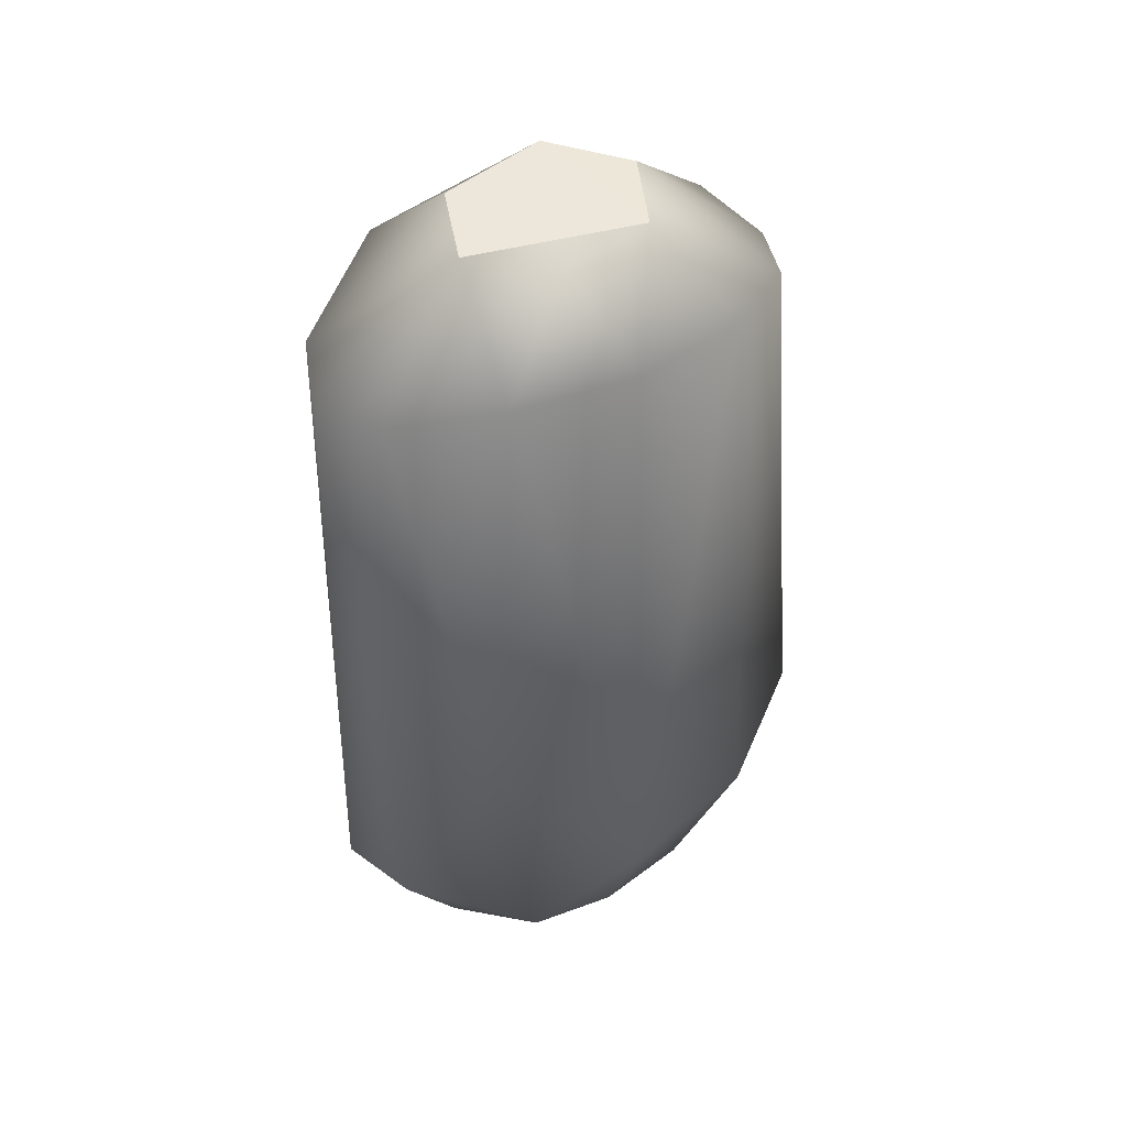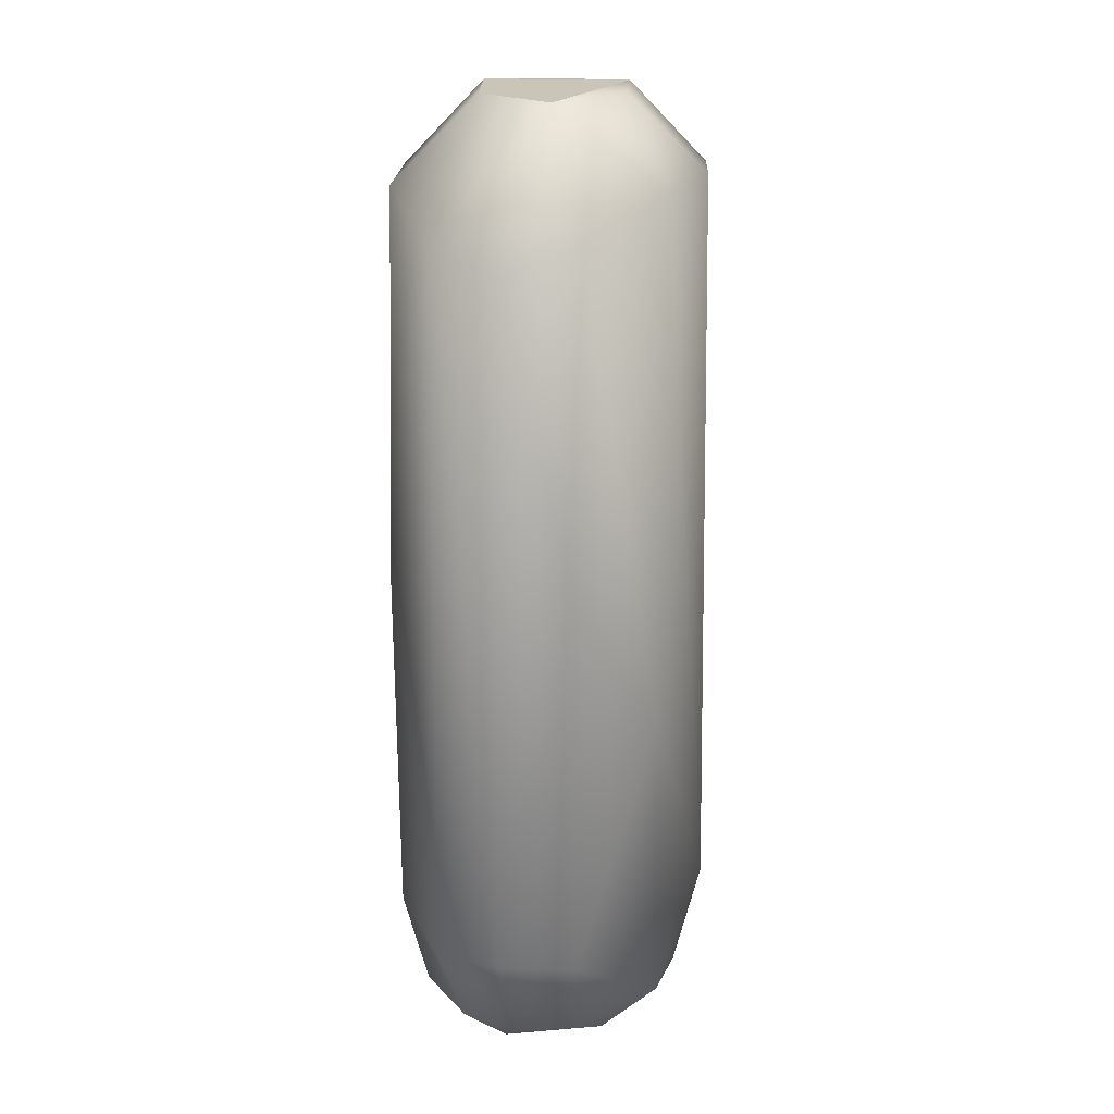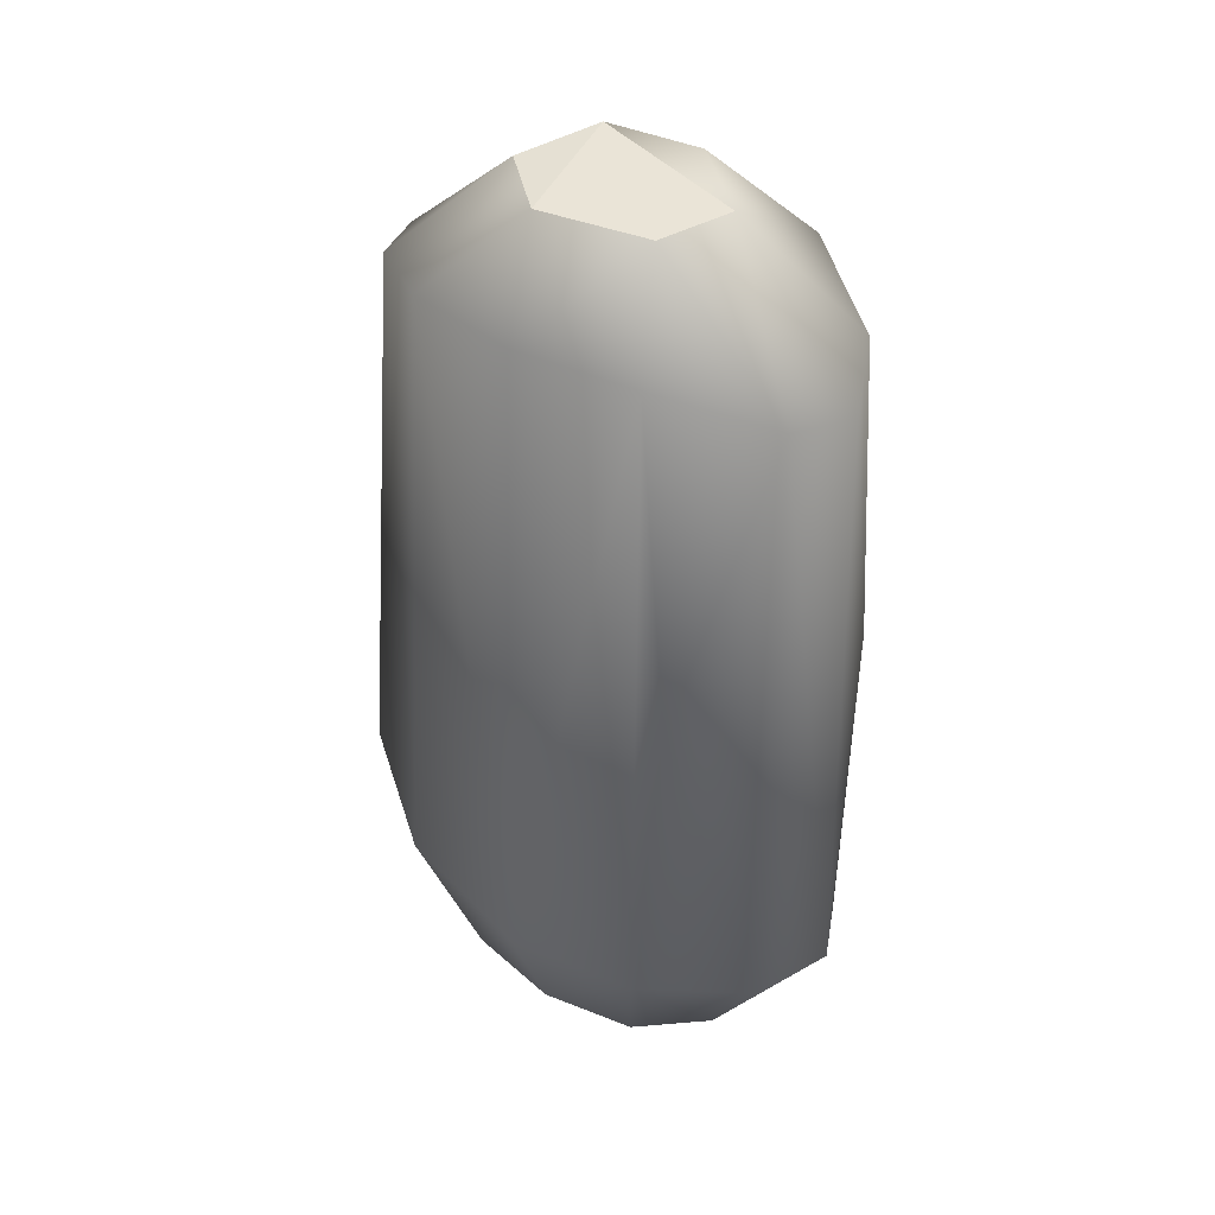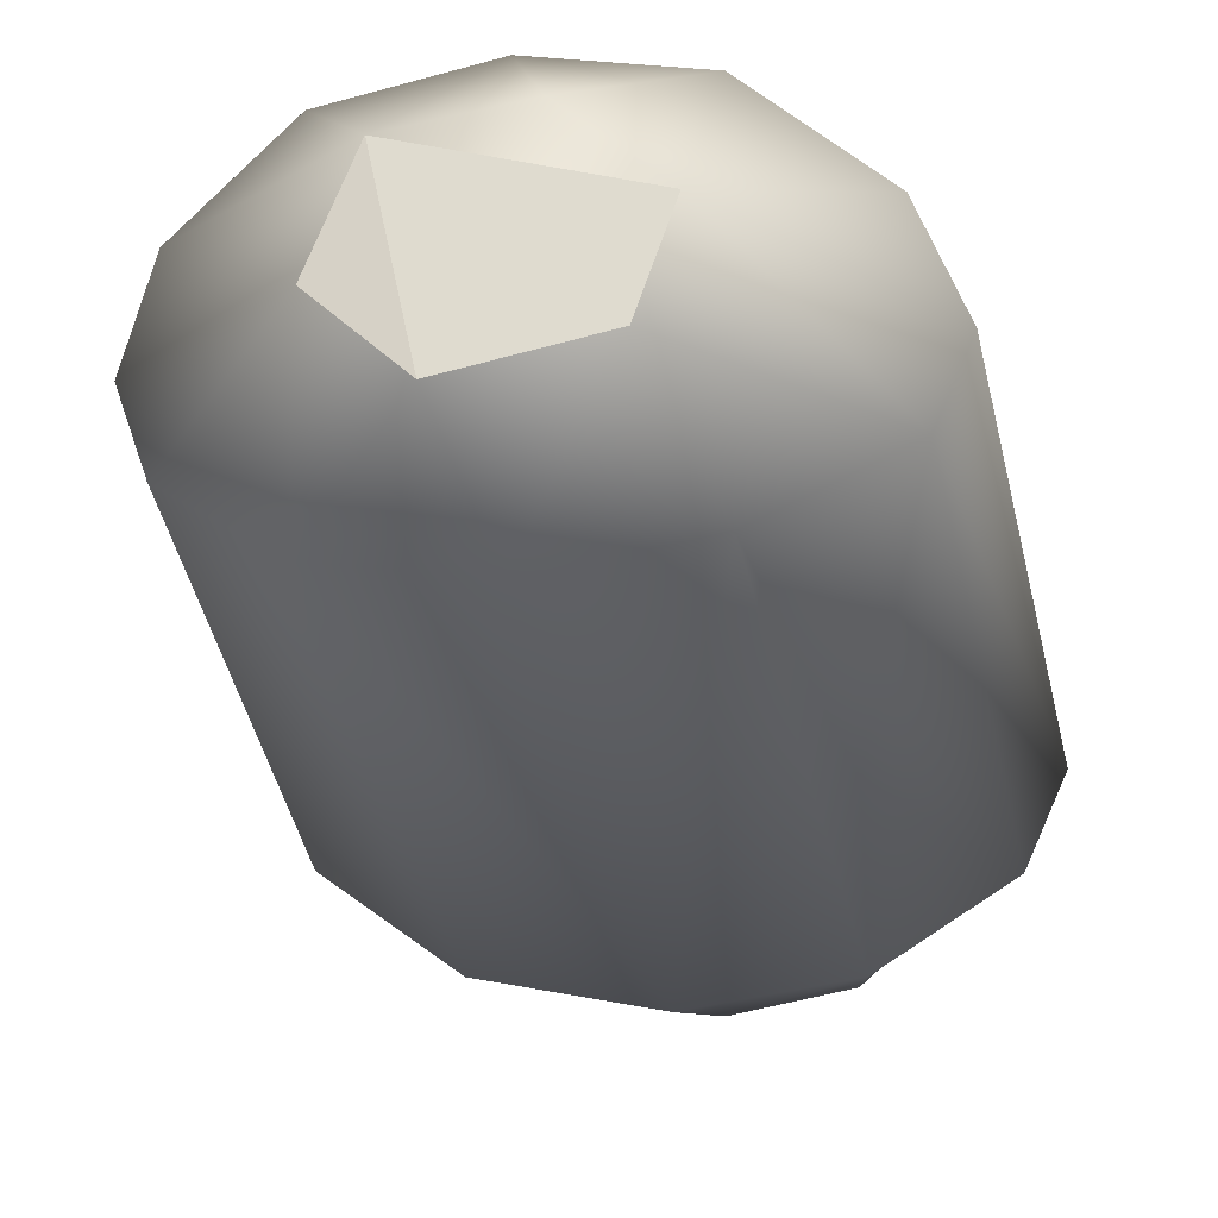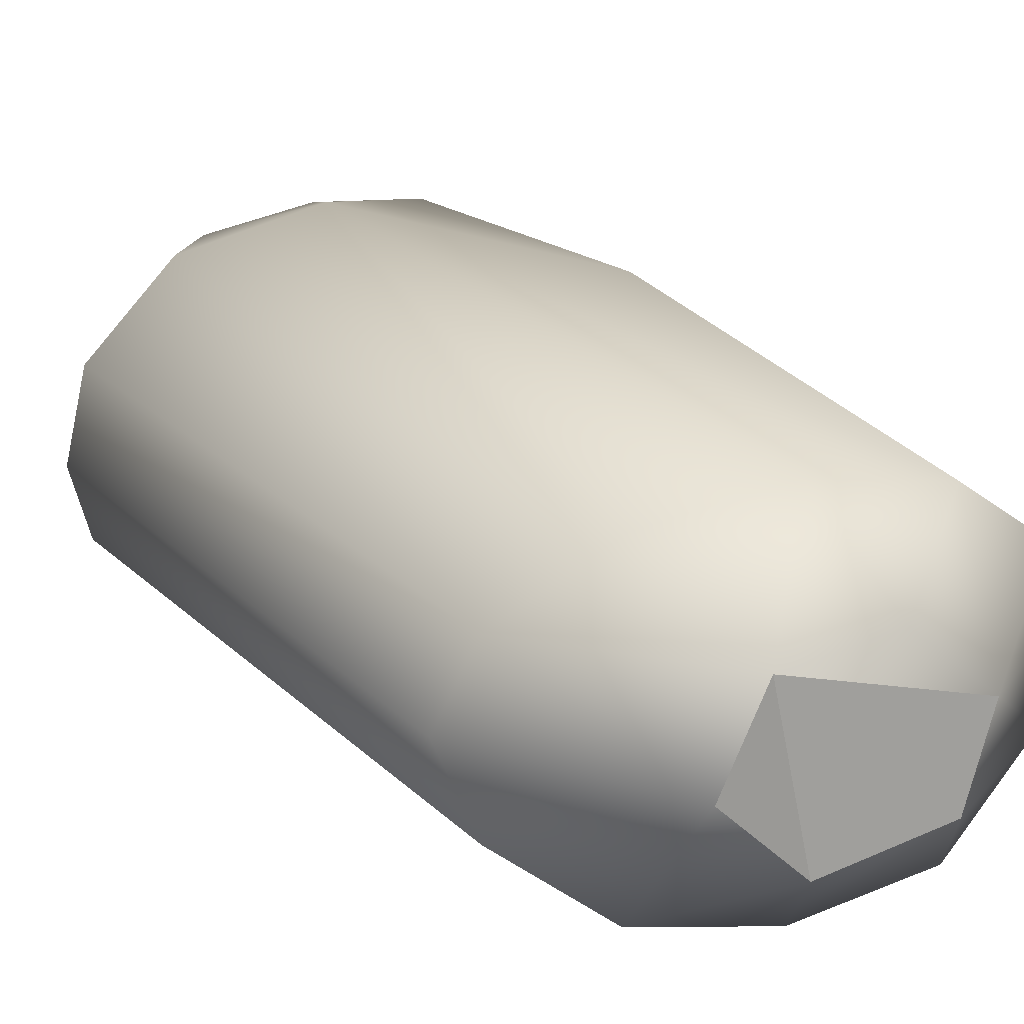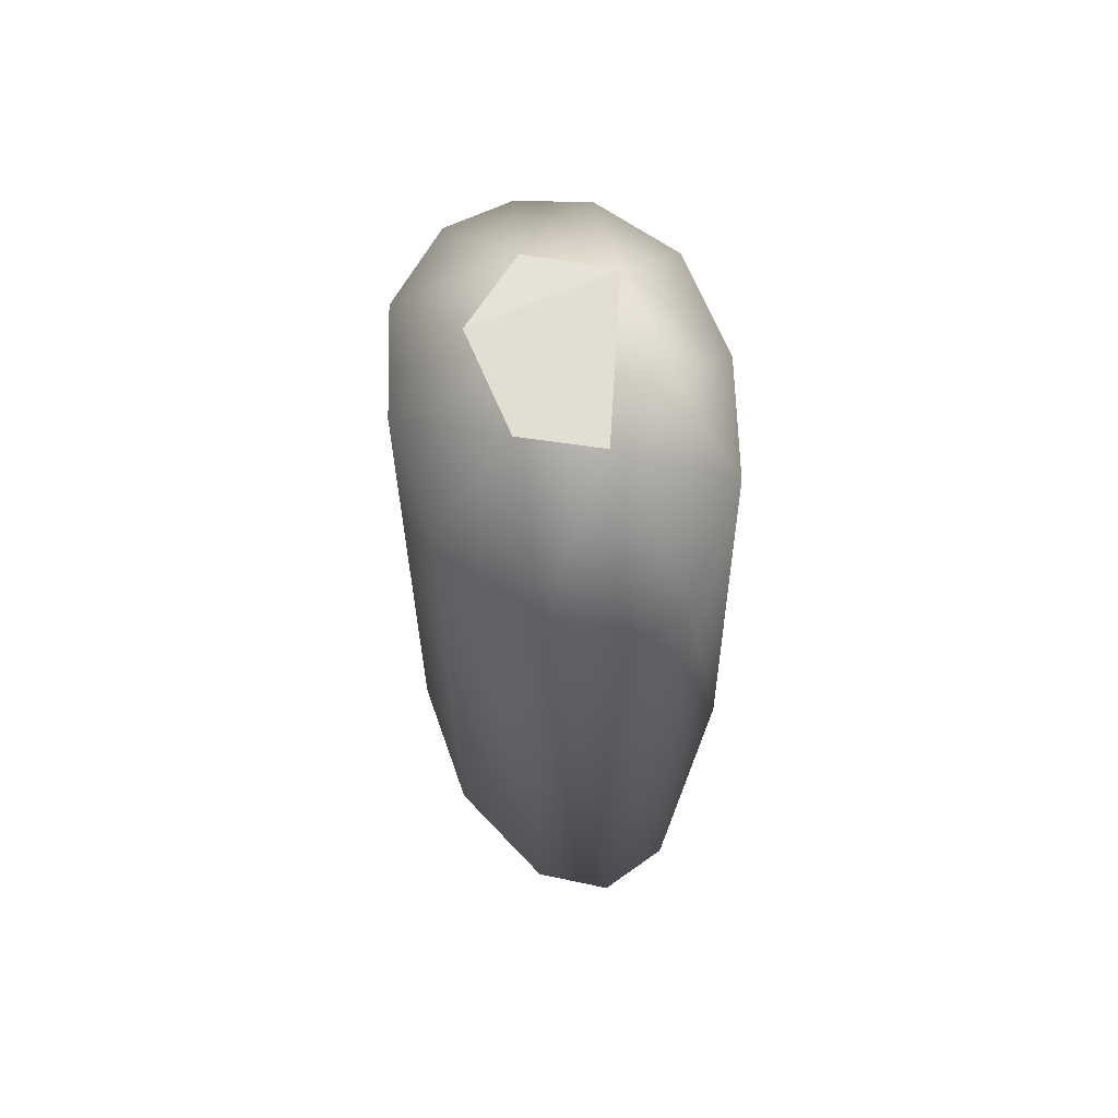
<metadata>
{"format":"obj","ext":"obj","renderer":"f3d","projection":"perspective","resolution":1024,"background":"white","views":[{"elev":49.7,"azim":-29.2,"up":"+Y"},{"elev":19.2,"azim":-77.5,"up":"+Y"},{"elev":43.3,"azim":-144.6,"up":"+Y"},{"elev":-22.7,"azim":-171.1,"up":"+Z"},{"elev":19.5,"azim":155.9,"up":"+Z"},{"elev":67.2,"azim":-101.5,"up":"+Y"}]}
</metadata>
<code>
o detergent_collision.001
v -0.01538 0.2079 -0.01203
v 0.007211 0.208 -0.01666
v -0.006183 0.2077 0.01659
v 0.0136 0.2078 0.01346
v 0.02092 0.2069 -0.003769
v -0.02079 0.2071 0.004202
v 0.02017 -9.7e-05 0.01531
v -0.01609 0 -0.01743
v -0.02014 -9.6e-05 0.01549
v 0.009343 -3.3e-05 -0.02008
v 0.02812 -6.7e-05 -0.004833
v -0.02824 -6.3e-05 -0.004799
v -5.3e-05 0 0.02074
v -5.3e-05 0.007834 -0.02847
v 0.03449 0.007834 -0.01273
v 0.02099 0.007834 0.02449
v 0.03864 0.008071 0.006684
v 0.02099 0.007834 -0.02449
v -0.02005 0.01116 0.02791
v -5.3e-05 0.007834 0.02847
v -0.02078 0.007834 -0.02479
v -0.0346 0.007834 -0.01273
v -0.03867 0.007834 0
v -0.0346 0.007834 0.01273
v 0.04891 0.1801 -0
v -0.02402 0.1903 -0.0284
v 0.05565 0.04815 0.01537
v 0.05565 0.04815 -0.01537
v 0.03535 0.03548 0.02884
v 0.06093 0.05337 0
v 0.03541 0.03547 -0.02879
v -0.02398 0.02926 -0.02959
v -0.04748 0.02988 -0.01508
v -0.05474 0.03252 0
v -0.0475 0.02982 0.01499
v -0.02988 0.07846 0.0293
v 0.005263 0.02897 0.03367
v 0.005261 0.02897 -0.03367
v -0.03023 0.111 -0.02856
v -0.04496 0.1818 -0.01453
v -0.05021 0.1781 1.7e-05
v -0.04808 0.1134 0.01501
v 0.02519 0.1895 -0.02819
v -0.02374 0.1904 0.02844
v 0.000747 0.191 0.03244
v -0.04328 0.1838 0.01483
v 0.04322 0.1838 0.01496
v 0.000866 0.1908 -0.0325
v 0.0432 0.1838 -0.01497
v 0.02505 0.1896 0.02821
f 1 26 40
f 49 5 25
f 47 5 4
f 46 44 6
f 6 40 41
f 31 15 18
f 38 18 14
f 28 17 15
f 37 16 29
f 32 14 21
f 19 20 37
f 27 17 30
f 29 17 27
f 35 36 42
f 39 33 40
f 5 49 43
f 46 6 41
f 45 3 44
f 47 4 50
f 47 25 5
f 6 1 40
f 31 28 15
f 38 31 18
f 28 30 17
f 37 20 16
f 32 38 14
f 29 16 17
f 39 32 33
f 11 17 7
f 7 10 11
f 10 14 18
f 13 10 7
f 13 9 10
f 9 12 10
f 12 8 10
f 30 25 47 27
f 2 5 43
f 2 4 5
f 36 19 37
f 6 3 4
f 22 12 23
f 9 19 24
f 24 19 35
f 32 39 26
f 3 6 44
f 42 34 35
f 34 40 33
f 41 40 34
f 42 41 34
f 47 50 29 27
f 31 43 49 28
f 4 2 1 6
f 44 36 37 45
f 48 26 1 2
f 43 31 38 48
f 8 21 14 10
f 7 17 16
f 38 32 26 48
f 2 43 48
f 20 19 9 13
f 20 13 7 16
f 30 28 49 25
f 35 34 23 24
f 45 50 4 3
f 11 10 18 15
f 40 26 39
f 46 42 36 44
f 15 17 11
f 22 33 32 21
f 23 34 33 22
f 35 19 36
f 12 9 24 23
f 12 22 21 8
f 50 45 37 29
f 42 46 41

</code>
